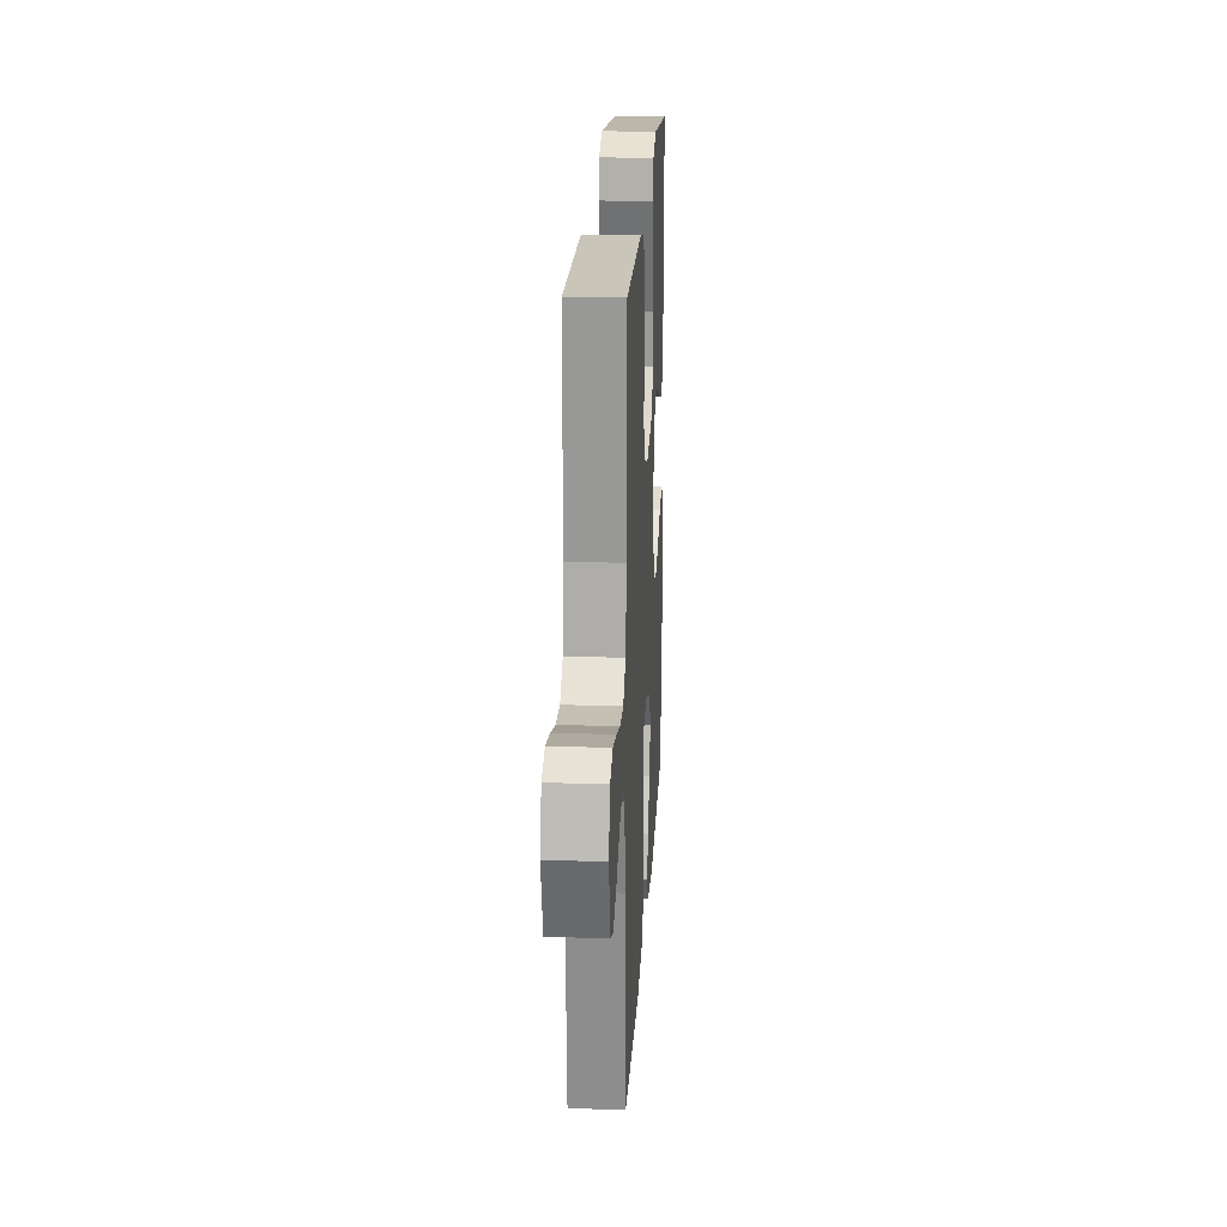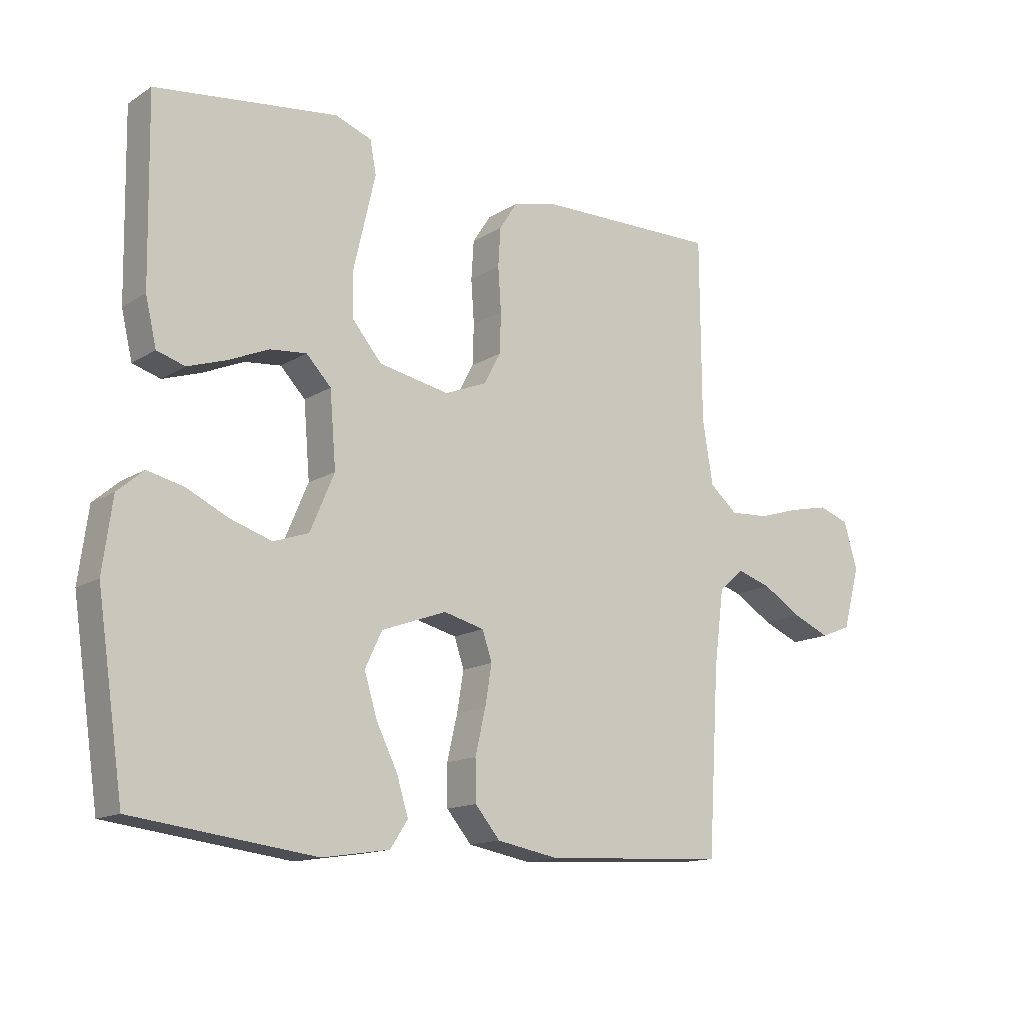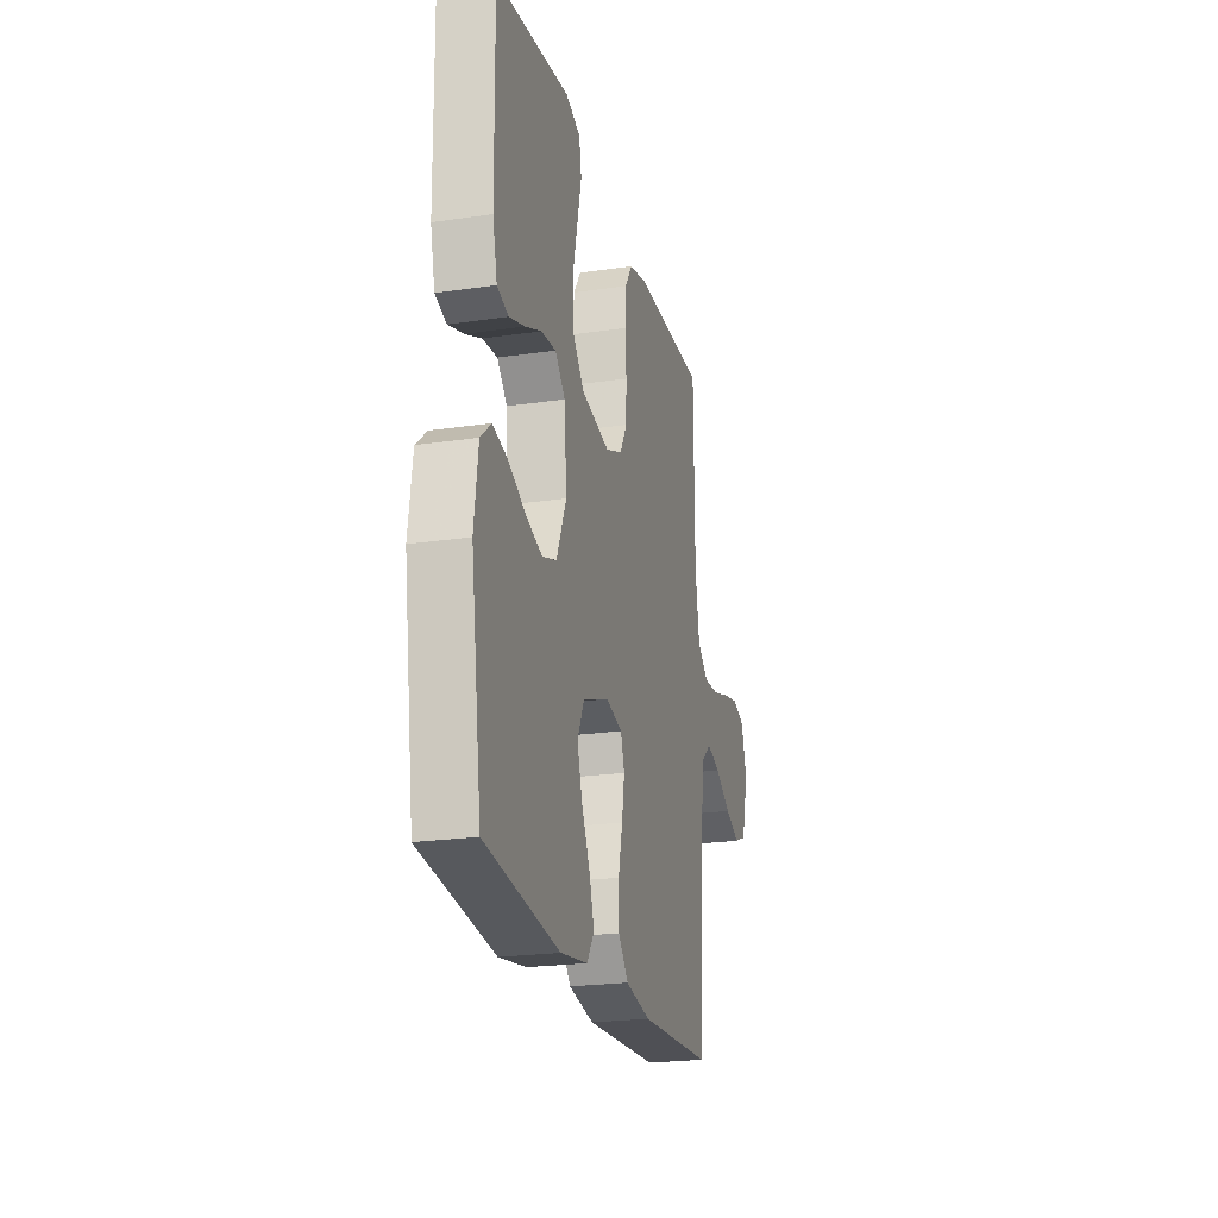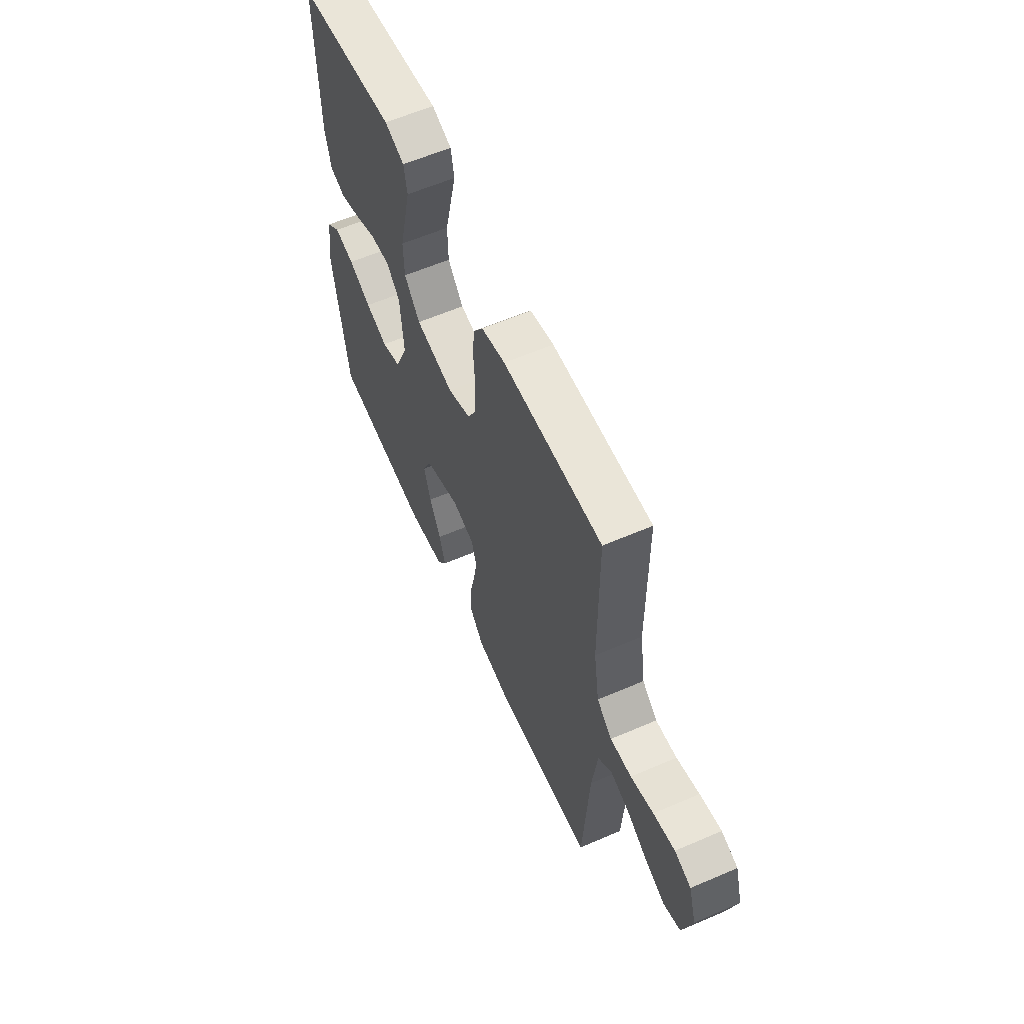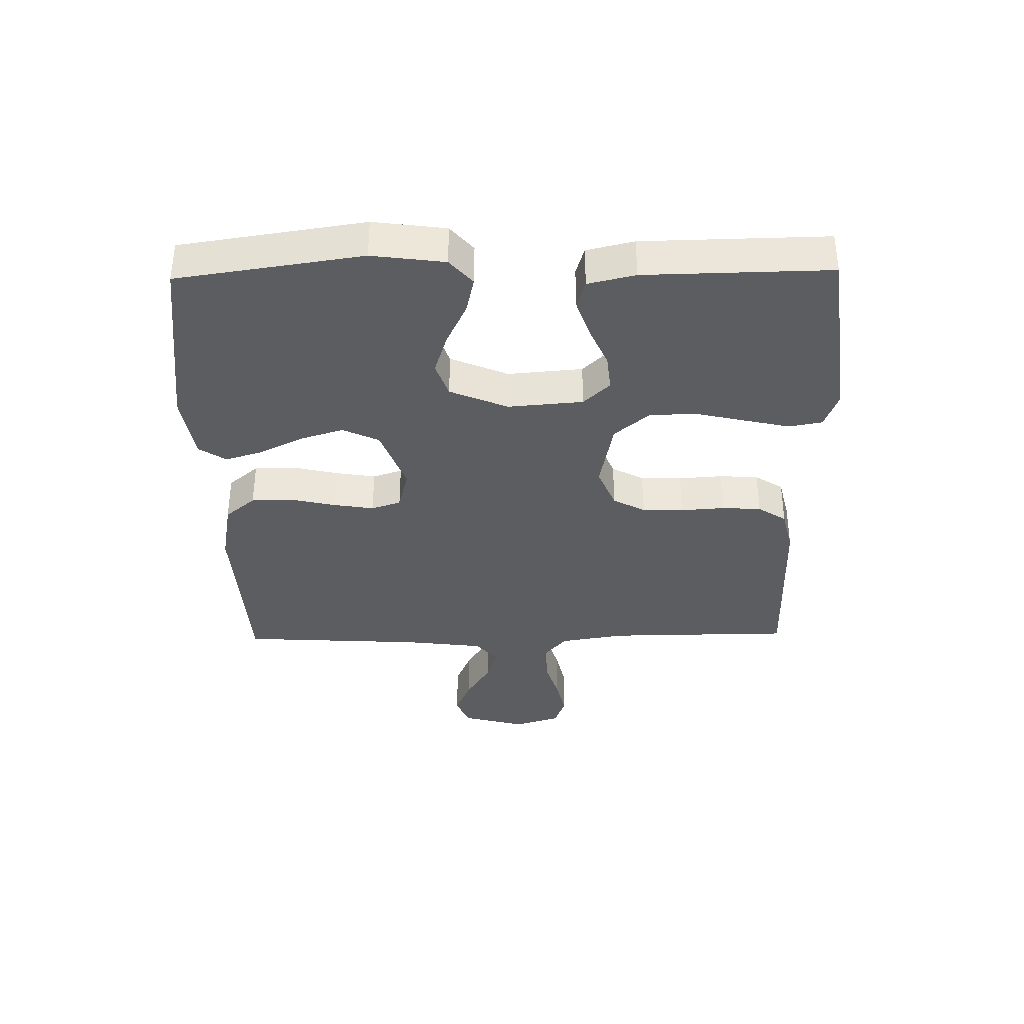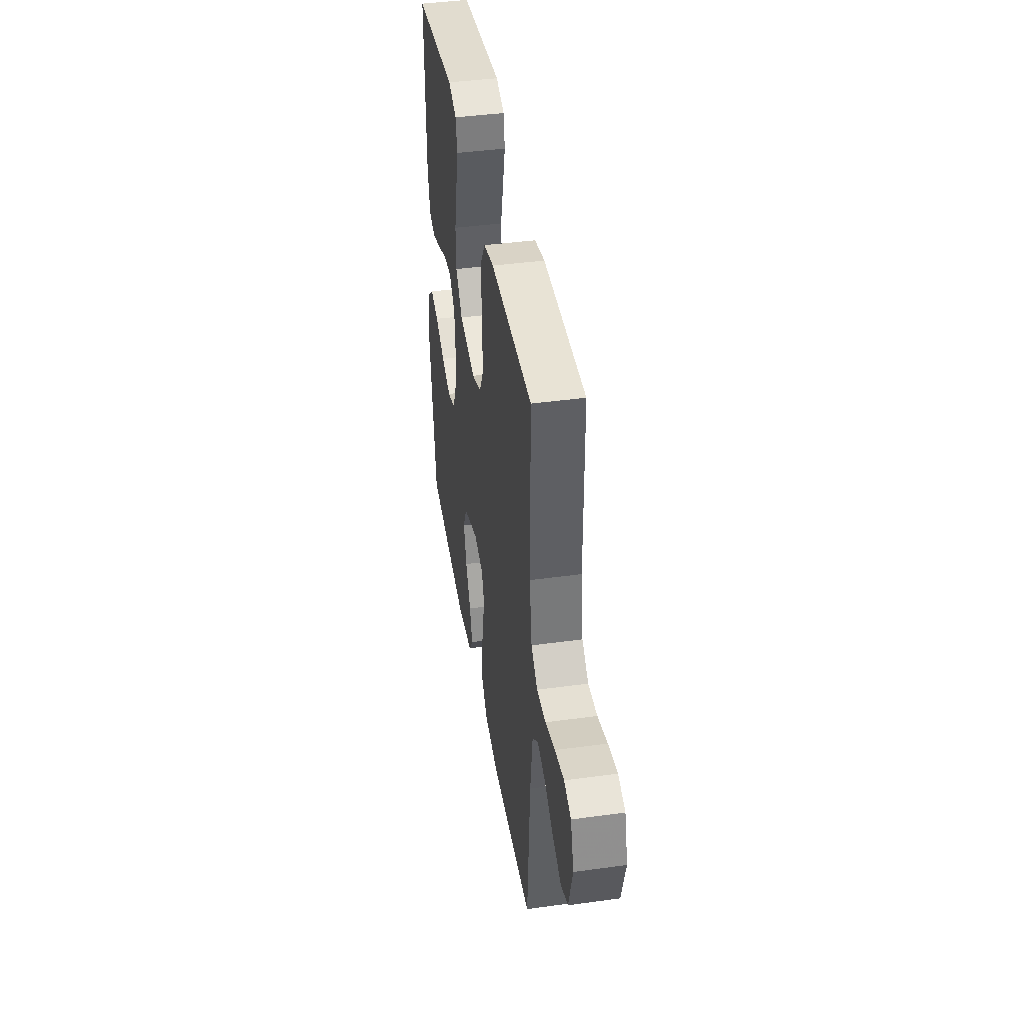
<metadata>
{"format":"obj","ext":"obj","renderer":"f3d","projection":"perspective","resolution":1024,"background":"white","views":[{"elev":21.4,"azim":93.3,"up":"+Z"},{"elev":-14.2,"azim":-36.7,"up":"+Z"},{"elev":-22.3,"azim":-75.7,"up":"+Z"},{"elev":59.9,"azim":66.1,"up":"+Z"},{"elev":-36.4,"azim":-88.9,"up":"+Y"},{"elev":42.0,"azim":80.6,"up":"+Z"}]}
</metadata>
<code>
v 0.5 0.07 -0.5
v 0.2 0.07 -0.516
v 0.097 0.07 -0.497
v 0.056 0.07 -0.448
v 0.055 0.07 -0.381
v 0.072 0.07 -0.308
v 0.083 0.07 -0.242
v 0.067 0.07 -0.194
v 0 0.07 -0.177
v -0.107 0.07 -0.216
v -0.135 0.07 -0.275
v -0.114 0.07 -0.344
v -0.079 0.07 -0.415
v -0.06 0.07 -0.477
v -0.089 0.07 -0.521
v -0.2 0.07 -0.538
v -0.5 0.07 -0.5
v -0.544 0.07 -0.2
v -0.528 0.07 -0.082
v -0.485 0.07 -0.045
v -0.425 0.07 -0.059
v -0.356 0.07 -0.092
v -0.288 0.07 -0.114
v -0.23 0.07 -0.094
v -0.19 0.07 0
v -0.2 0.07 0.122
v -0.241 0.07 0.165
v -0.301 0.07 0.159
v -0.368 0.07 0.13
v -0.431 0.07 0.109
v -0.477 0.07 0.123
v -0.495 0.07 0.2
v -0.5 0.07 0.5
v -0.2 0.07 0.538
v -0.14 0.07 0.516
v -0.13 0.07 0.462
v -0.147 0.07 0.388
v -0.166 0.07 0.306
v -0.164 0.07 0.231
v -0.116 0.07 0.174
v 0 0.07 0.151
v 0.069 0.07 0.179
v 0.097 0.07 0.231
v 0.099 0.07 0.298
v 0.094 0.07 0.369
v 0.098 0.07 0.433
v 0.128 0.07 0.479
v 0.2 0.07 0.496
v 0.5 0.07 0.5
v 0.502 0.07 0.2
v 0.519 0.07 0.094
v 0.565 0.07 0.055
v 0.629 0.07 0.059
v 0.698 0.07 0.08
v 0.763 0.07 0.094
v 0.813 0.07 0.076
v 0.836 0.07 0
v 0.808 0.07 -0.103
v 0.758 0.07 -0.123
v 0.697 0.07 -0.097
v 0.632 0.07 -0.057
v 0.575 0.07 -0.039
v 0.534 0.07 -0.075
v 0.518 0.07 -0.2
v 0.5 0 -0.5
v 0.2 0 -0.516
v 0.097 0 -0.497
v 0.056 0 -0.448
v 0.055 0 -0.381
v 0.072 0 -0.308
v 0.083 0 -0.242
v 0.067 0 -0.194
v 0 0 -0.177
v -0.107 0 -0.216
v -0.135 0 -0.275
v -0.114 0 -0.344
v -0.079 0 -0.415
v -0.06 0 -0.477
v -0.089 0 -0.521
v -0.2 0 -0.538
v -0.5 0 -0.5
v -0.544 0 -0.2
v -0.528 0 -0.082
v -0.485 0 -0.045
v -0.425 0 -0.059
v -0.356 0 -0.092
v -0.288 0 -0.114
v -0.23 0 -0.094
v -0.19 0 0
v -0.2 0 0.122
v -0.241 0 0.165
v -0.301 0 0.159
v -0.368 0 0.13
v -0.431 0 0.109
v -0.477 0 0.123
v -0.495 0 0.2
v -0.5 0 0.5
v -0.2 0 0.538
v -0.14 0 0.516
v -0.13 0 0.462
v -0.147 0 0.388
v -0.166 0 0.306
v -0.164 0 0.231
v -0.116 0 0.174
v 0 0 0.151
v 0.069 0 0.179
v 0.097 0 0.231
v 0.099 0 0.298
v 0.094 0 0.369
v 0.098 0 0.433
v 0.128 0 0.479
v 0.2 0 0.496
v 0.5 0 0.5
v 0.502 0 0.2
v 0.519 0 0.094
v 0.565 0 0.055
v 0.629 0 0.059
v 0.698 0 0.08
v 0.763 0 0.094
v 0.813 0 0.076
v 0.836 0 0
v 0.808 0 -0.103
v 0.758 0 -0.123
v 0.697 0 -0.097
v 0.632 0 -0.057
v 0.575 0 -0.039
v 0.534 0 -0.075
v 0.518 0 -0.2
f 59 60 61
f 58 59 61
f 57 58 61
f 56 57 61
f 55 56 61
f 54 55 61
f 53 54 61
f 52 53 61 62
f 51 52 62 63
f 48 49 50
f 47 48 50
f 46 47 50
f 45 46 50
f 44 45 50
f 51 63 64
f 50 51 64
f 44 50 64
f 43 44 64
f 36 37 38
f 35 36 38
f 34 35 38
f 33 34 38
f 32 33 38
f 31 32 38
f 30 31 38
f 29 30 38
f 28 29 38
f 27 28 38 39
f 26 27 39 40
f 20 21 22
f 19 20 22
f 18 19 22
f 17 18 22
f 16 17 22
f 15 16 22
f 14 15 22
f 13 14 22
f 12 13 22
f 11 12 22 23
f 10 11 23 24
f 4 5 6
f 3 4 6
f 2 3 6
f 1 2 6
f 64 1 6
f 64 6 7
f 64 7 8
f 43 64 8
f 42 43 8
f 41 42 8 9
f 41 9 10
f 40 41 10
f 26 40 10
f 25 26 10
f 10 24 25
f 125 124 123
f 125 123 122
f 125 122 121
f 125 121 120
f 125 120 119
f 125 119 118
f 125 118 117
f 126 125 117 116
f 127 126 116 115
f 114 113 112
f 114 112 111
f 114 111 110
f 114 110 109
f 114 109 108
f 128 127 115
f 128 115 114
f 128 114 108
f 128 108 107
f 102 101 100
f 102 100 99
f 102 99 98
f 102 98 97
f 102 97 96
f 102 96 95
f 102 95 94
f 102 94 93
f 102 93 92
f 103 102 92 91
f 104 103 91 90
f 86 85 84
f 86 84 83
f 86 83 82
f 86 82 81
f 86 81 80
f 86 80 79
f 86 79 78
f 86 78 77
f 86 77 76
f 87 86 76 75
f 88 87 75 74
f 70 69 68
f 70 68 67
f 70 67 66
f 70 66 65
f 70 65 128
f 71 70 128
f 72 71 128
f 72 128 107
f 72 107 106
f 73 72 106 105
f 74 73 105
f 74 105 104
f 74 104 90
f 74 90 89
f 89 88 74
f 1 65 66 2
f 2 66 67 3
f 3 67 68 4
f 4 68 69 5
f 5 69 70 6
f 6 70 71 7
f 7 71 72 8
f 8 72 73 9
f 9 73 74 10
f 10 74 75 11
f 11 75 76 12
f 12 76 77 13
f 13 77 78 14
f 14 78 79 15
f 15 79 80 16
f 16 80 81 17
f 17 81 82 18
f 18 82 83 19
f 19 83 84 20
f 20 84 85 21
f 21 85 86 22
f 22 86 87 23
f 23 87 88 24
f 24 88 89 25
f 25 89 90 26
f 26 90 91 27
f 27 91 92 28
f 28 92 93 29
f 29 93 94 30
f 30 94 95 31
f 31 95 96 32
f 32 96 97 33
f 33 97 98 34
f 34 98 99 35
f 35 99 100 36
f 36 100 101 37
f 37 101 102 38
f 38 102 103 39
f 39 103 104 40
f 40 104 105 41
f 41 105 106 42
f 42 106 107 43
f 43 107 108 44
f 44 108 109 45
f 45 109 110 46
f 46 110 111 47
f 47 111 112 48
f 48 112 113 49
f 49 113 114 50
f 50 114 115 51
f 51 115 116 52
f 52 116 117 53
f 53 117 118 54
f 54 118 119 55
f 55 119 120 56
f 56 120 121 57
f 57 121 122 58
f 58 122 123 59
f 59 123 124 60
f 60 124 125 61
f 61 125 126 62
f 62 126 127 63
f 63 127 128 64
f 64 128 65 1

</code>
